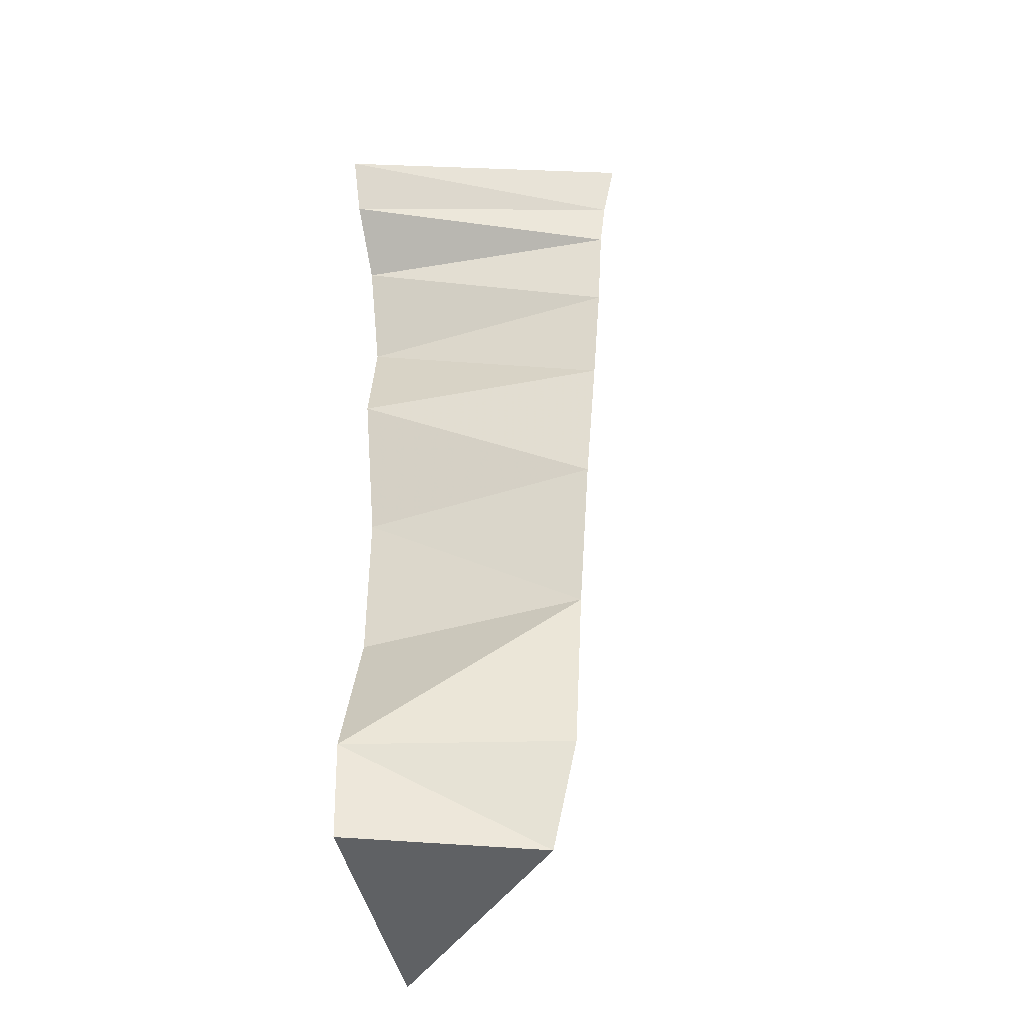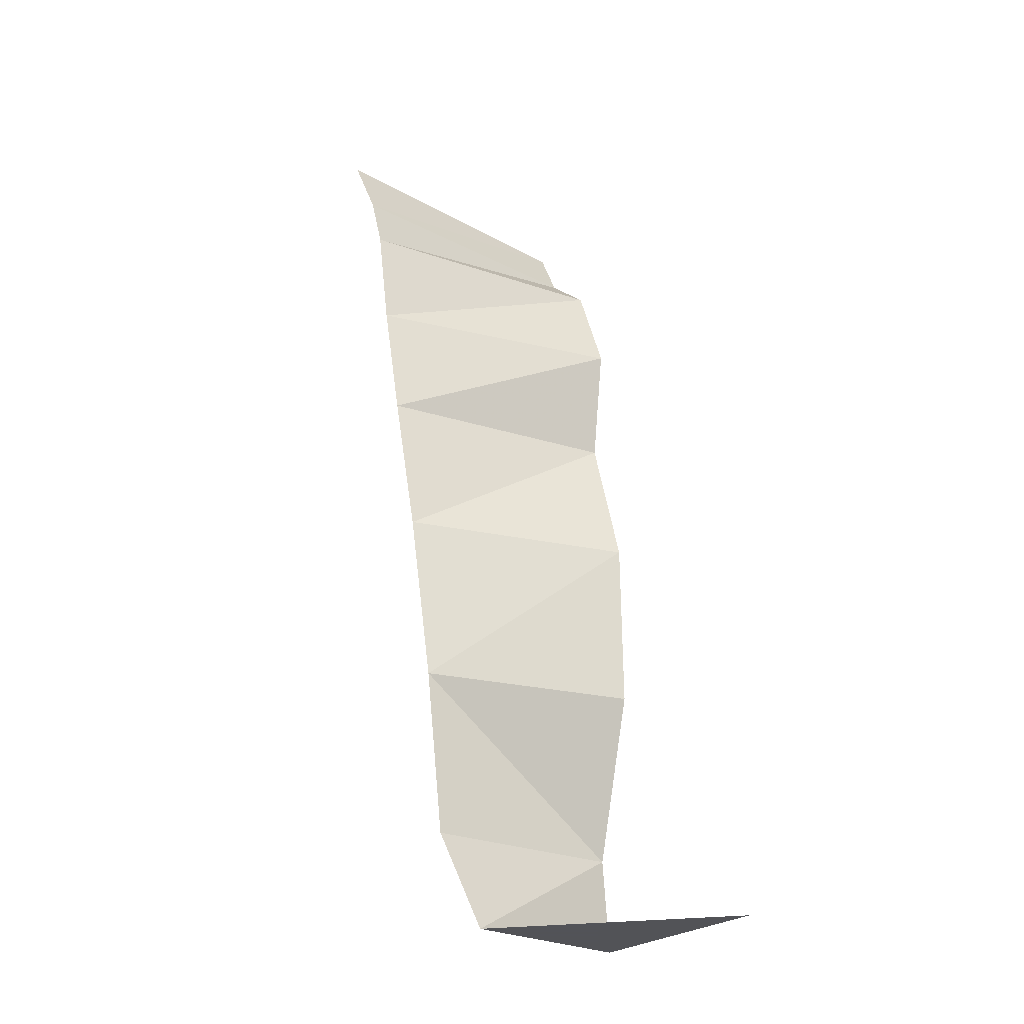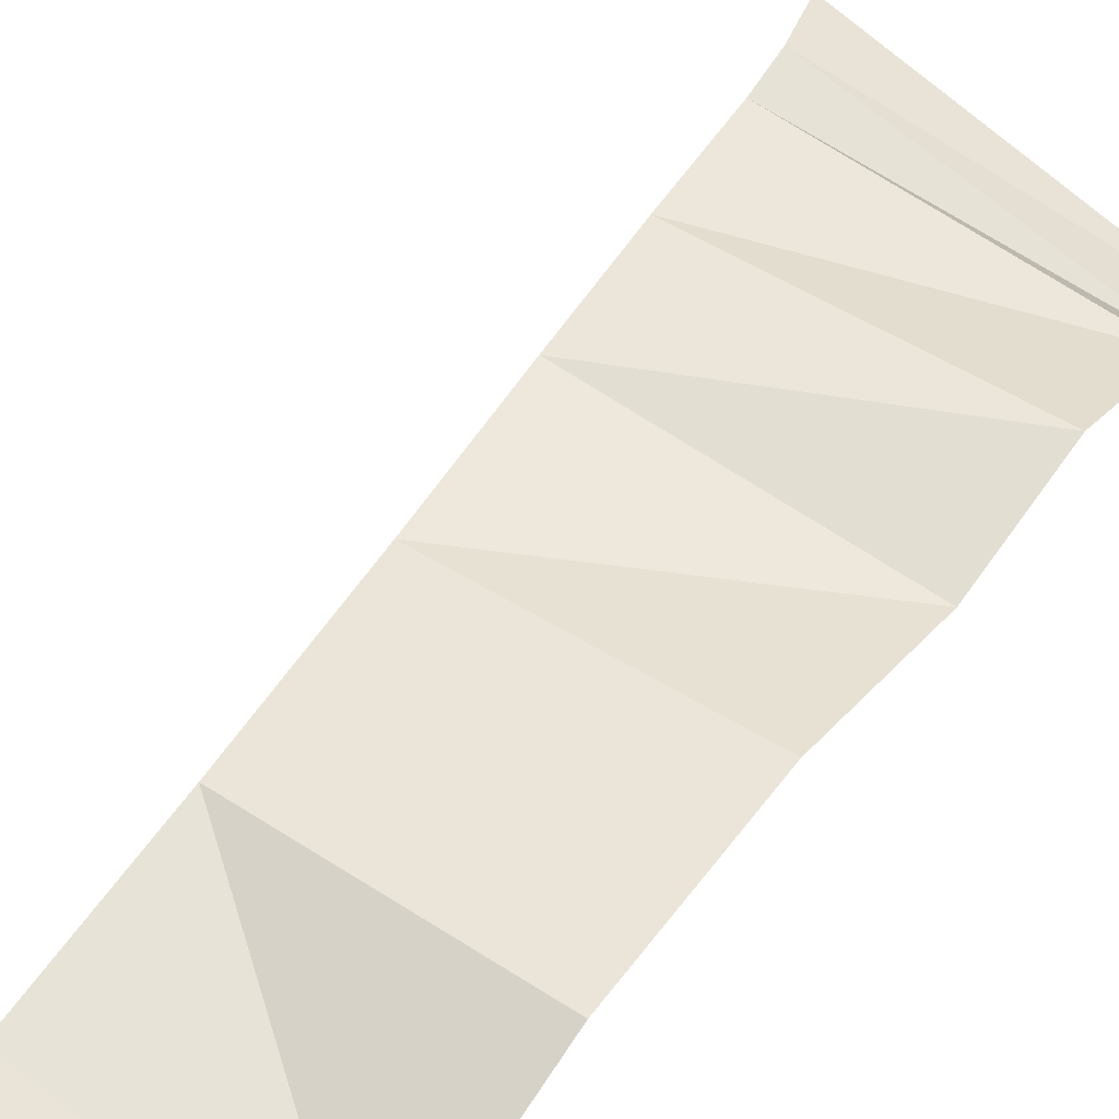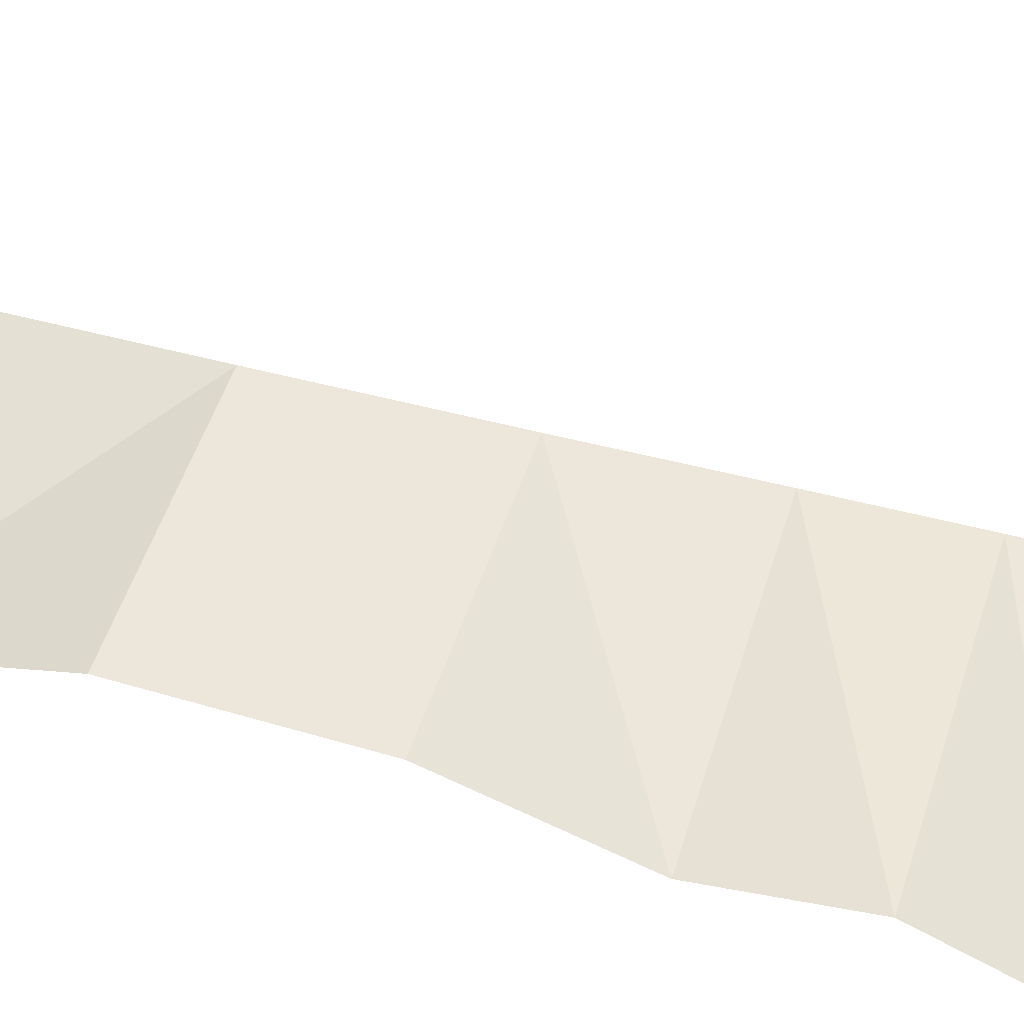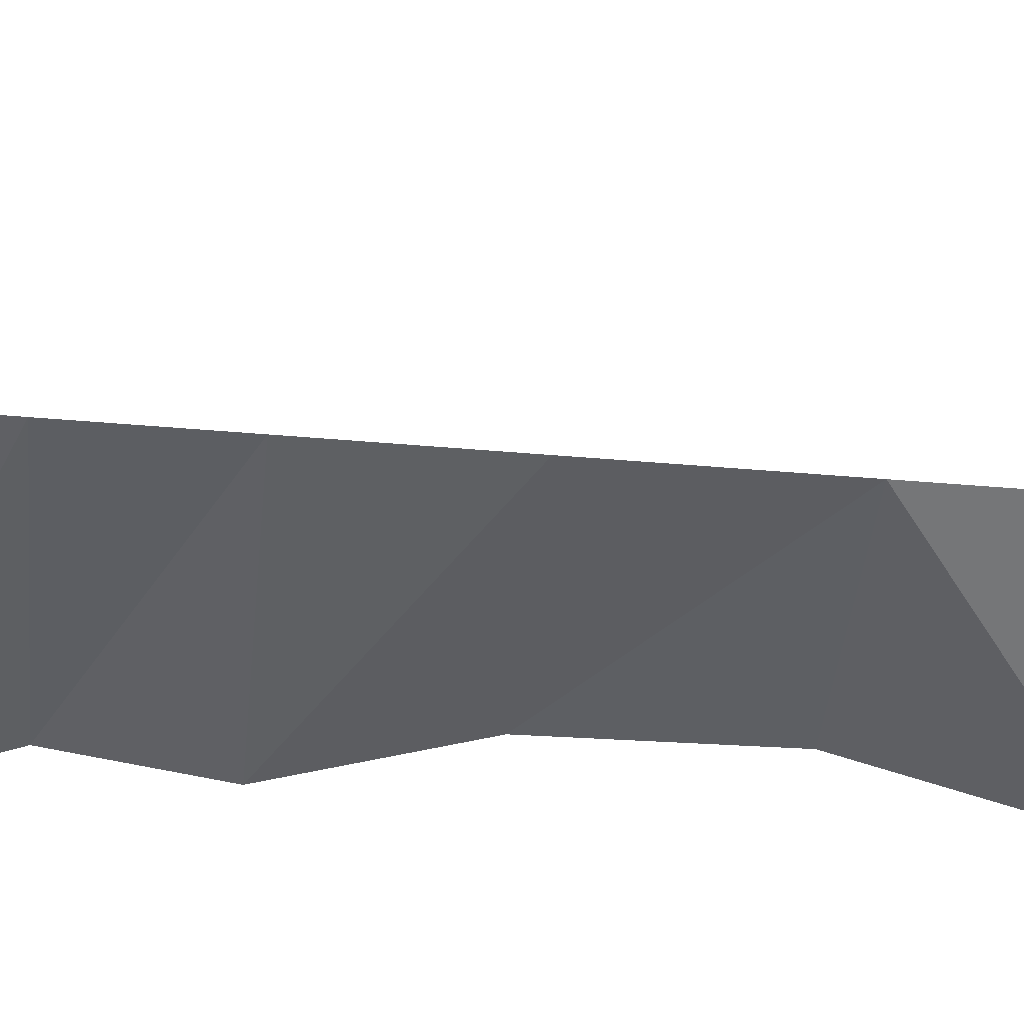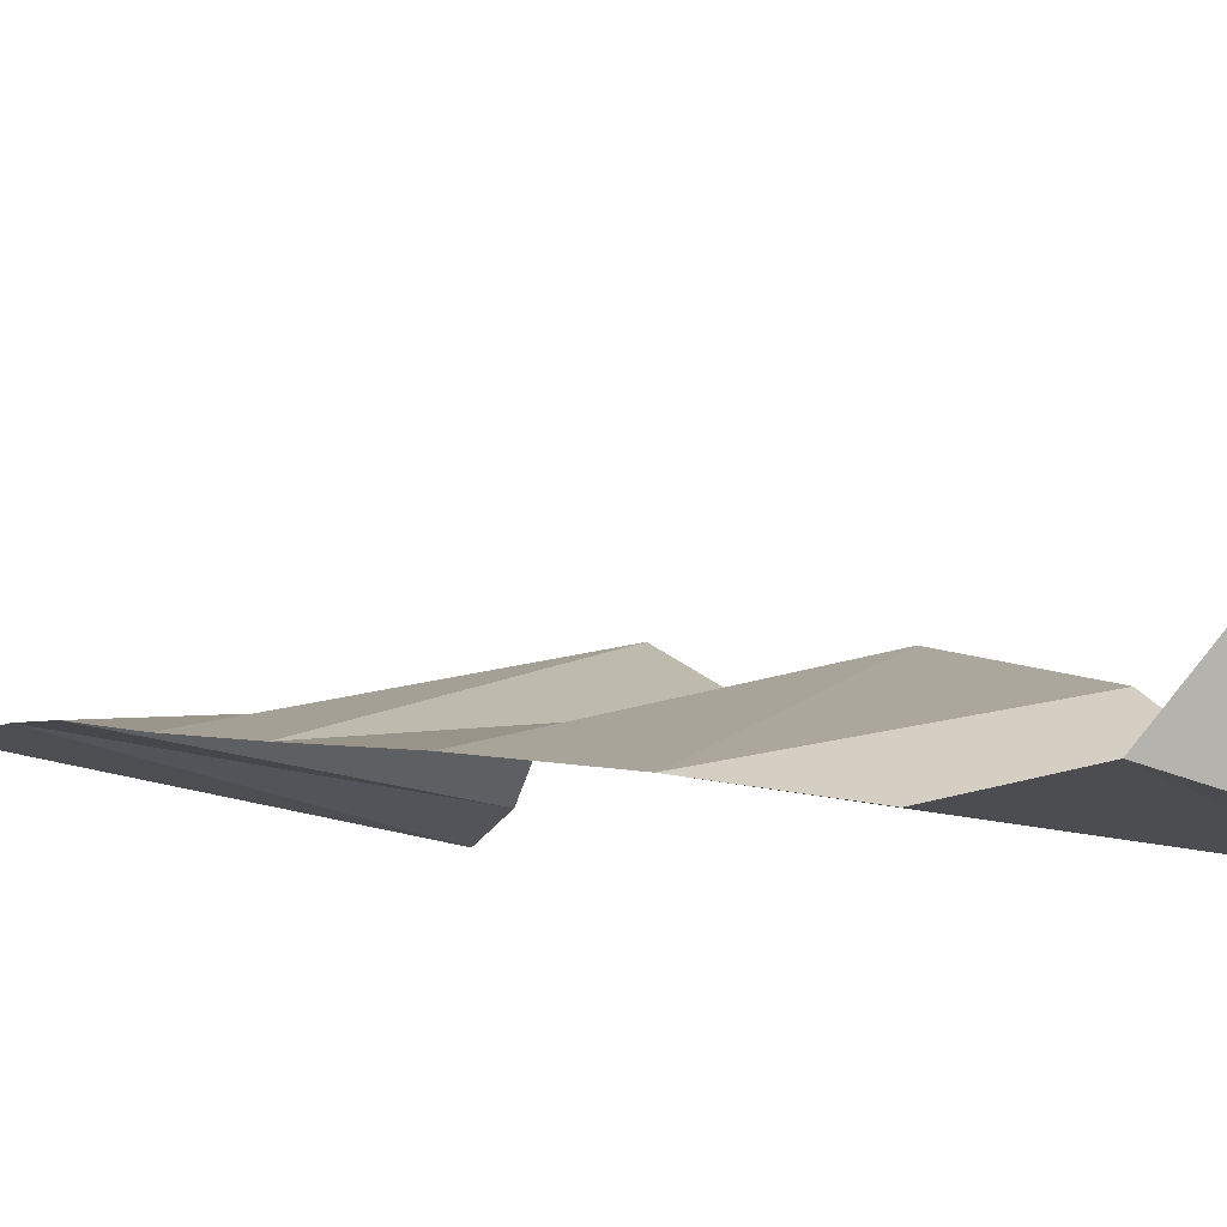
<metadata>
{"format":"obj","ext":"obj","renderer":"f3d","projection":"perspective","resolution":1024,"background":"white","views":[{"elev":-46.7,"azim":-167.0,"up":"+Y"},{"elev":-22.5,"azim":-28.7,"up":"+Y"},{"elev":57.1,"azim":36.1,"up":"+Z"},{"elev":53.7,"azim":106.9,"up":"+Z"},{"elev":-45.2,"azim":-95.5,"up":"+Z"},{"elev":7.5,"azim":-27.9,"up":"+Z"}]}
</metadata>
<code>
v 0.5 -0.6641 -0.04688
v 0.5 -0.9609 0.05469
v -0.007812 -0.9609 -0.007812
v -0.03906 -0.6641 -0.03906
v 0.5 -0.4219 -0.007812
v -0.0625 -0.4219 -0.0625
v 0.5 -0.2109 -0.1016
v -0.07812 -0.2109 -0.07812
v 0.5 -0.1094 -0.2344
v -0.09375 -0.1094 -0.09375
v 0.5 0 -0.2969
v -0.125 0 -0.125
v 0.5 -1.32 0.0625
v 0.02344 -1.32 0.02344
v 0.5 -1.672 -0.04688
v 0.04688 -1.672 0.04688
v 0.1094 -1.875 0.1094
v 0.5 -1.875 -0.02344
v 0.5 -1.875 0.5
f 1 2 3
f 1 3 4
f 1 4 5
f 5 4 6
f 2 13 14
f 2 14 3
f 5 6 7
f 7 6 8
f 14 13 15
f 14 15 16
f 7 8 9
f 9 8 10
f 16 15 17
f 17 15 18
f 9 10 11
f 11 10 12
f 17 18 19

</code>
